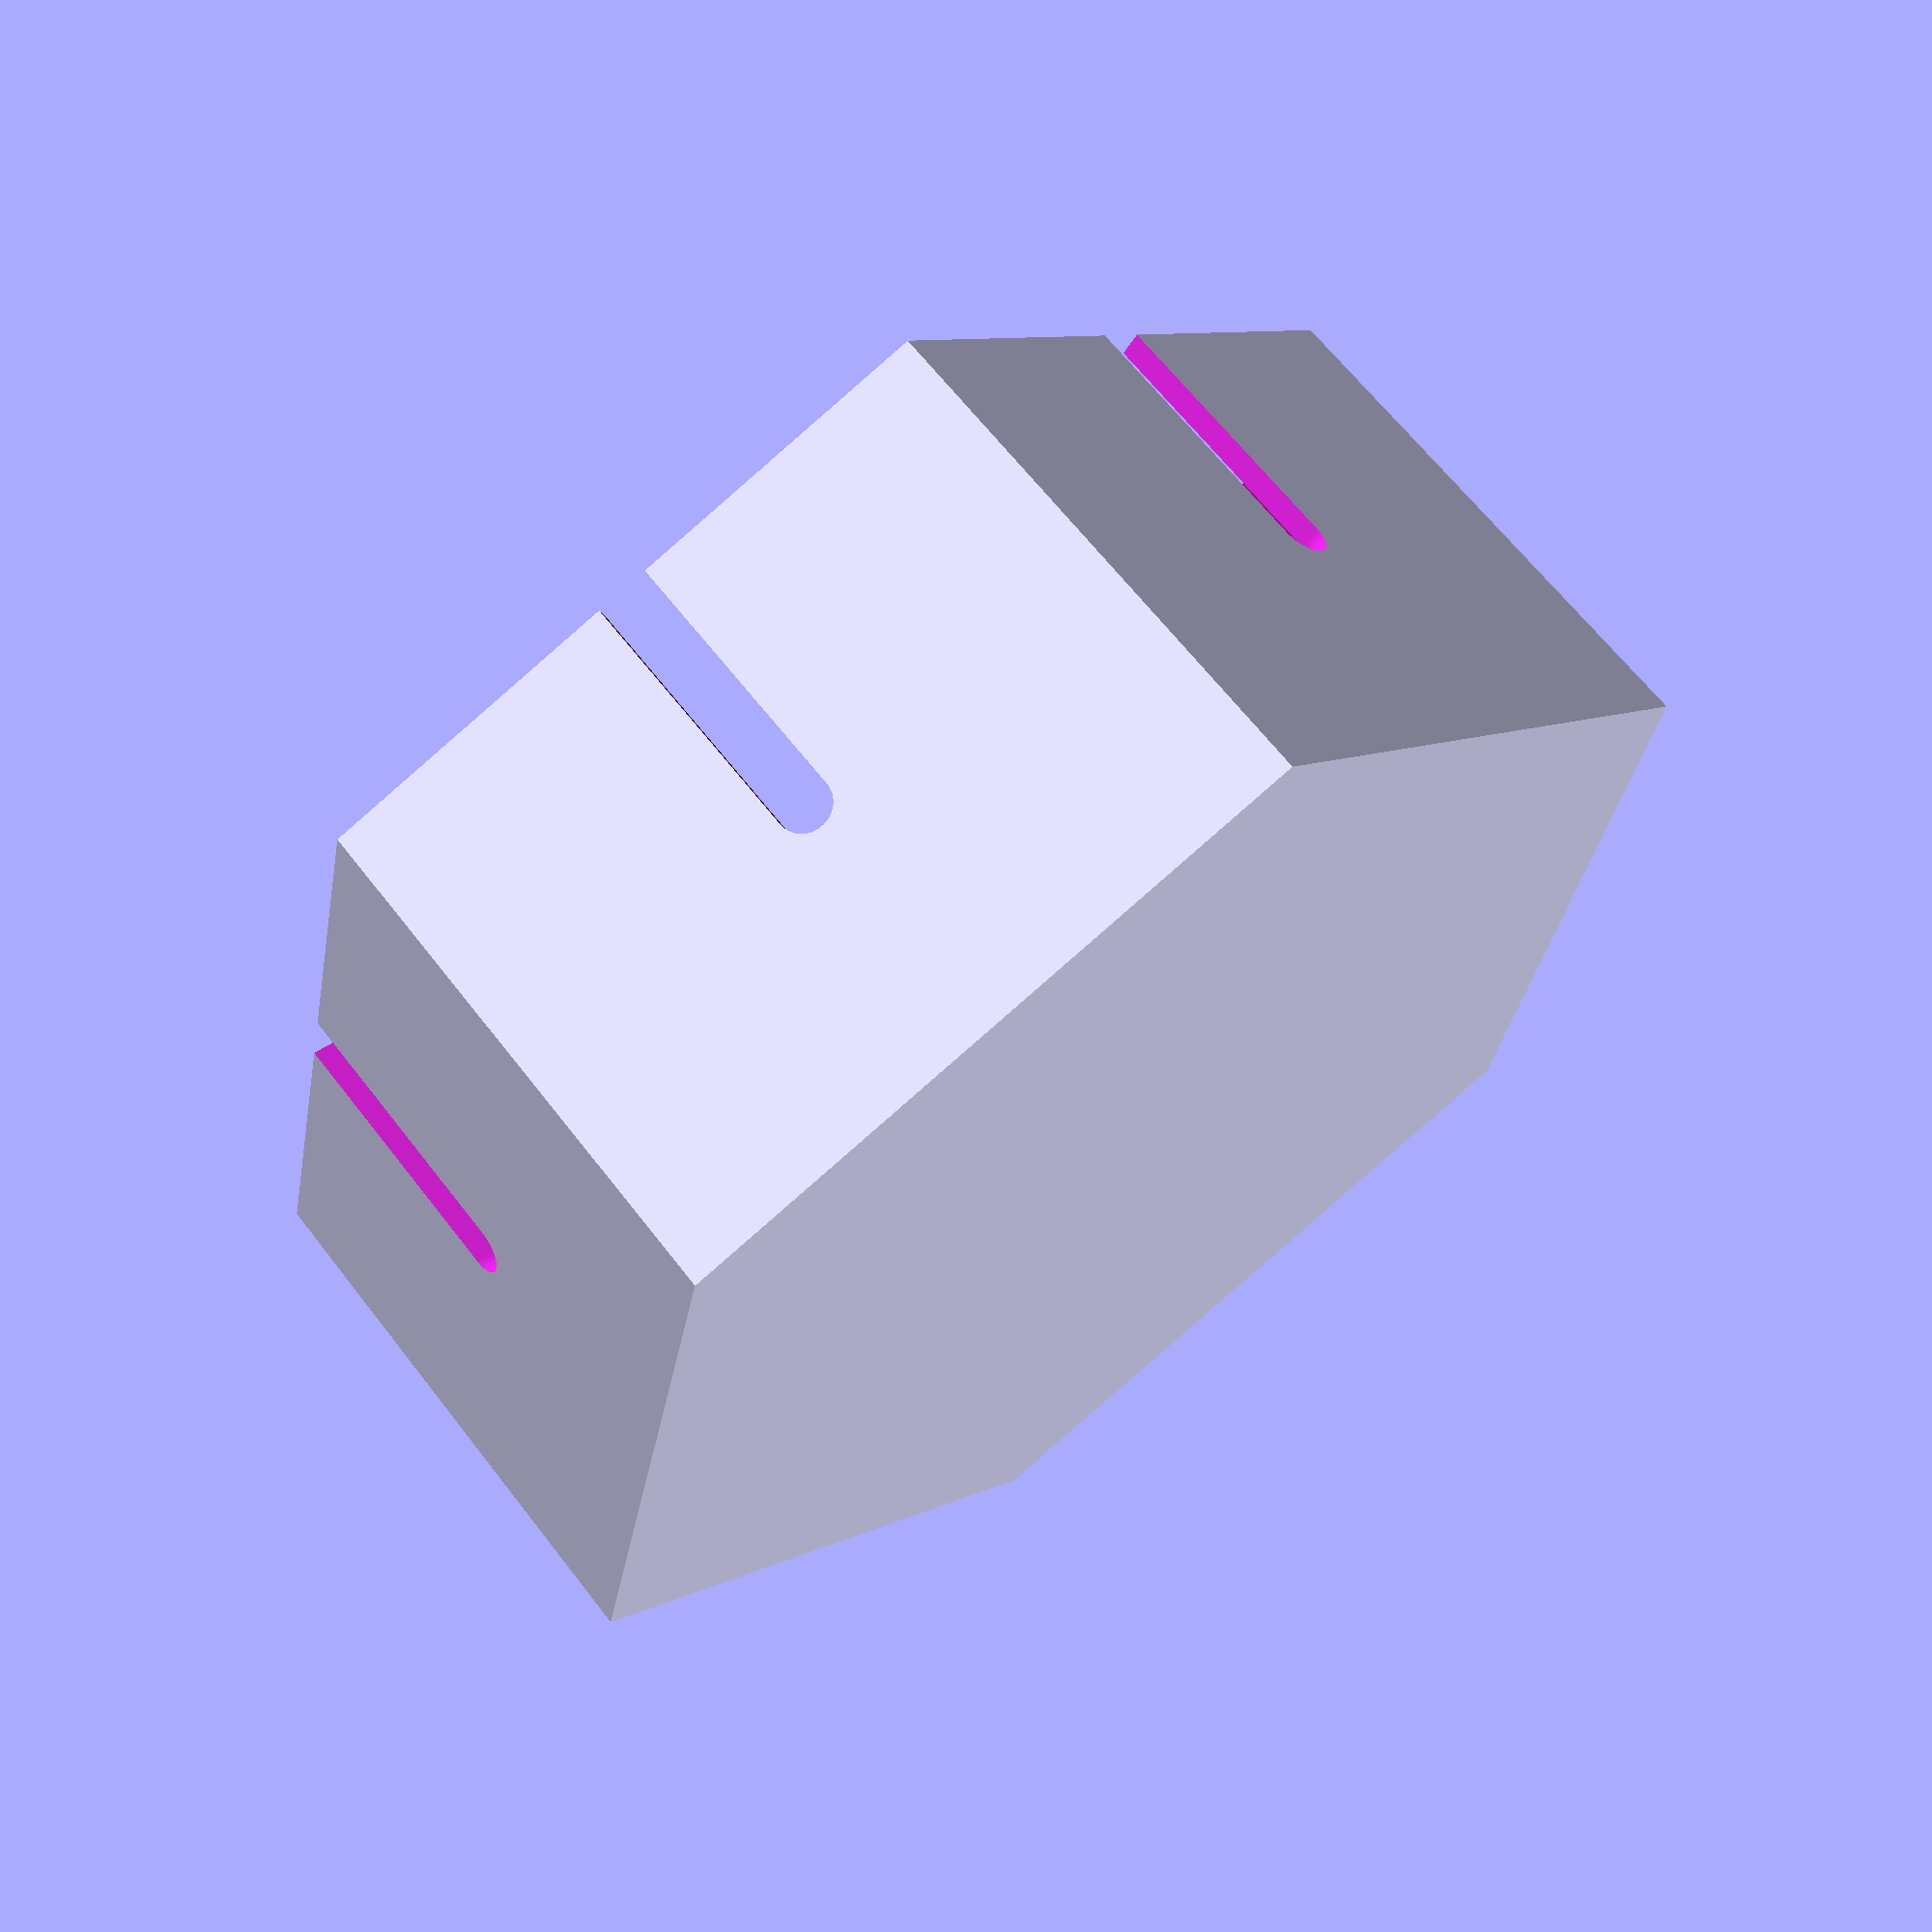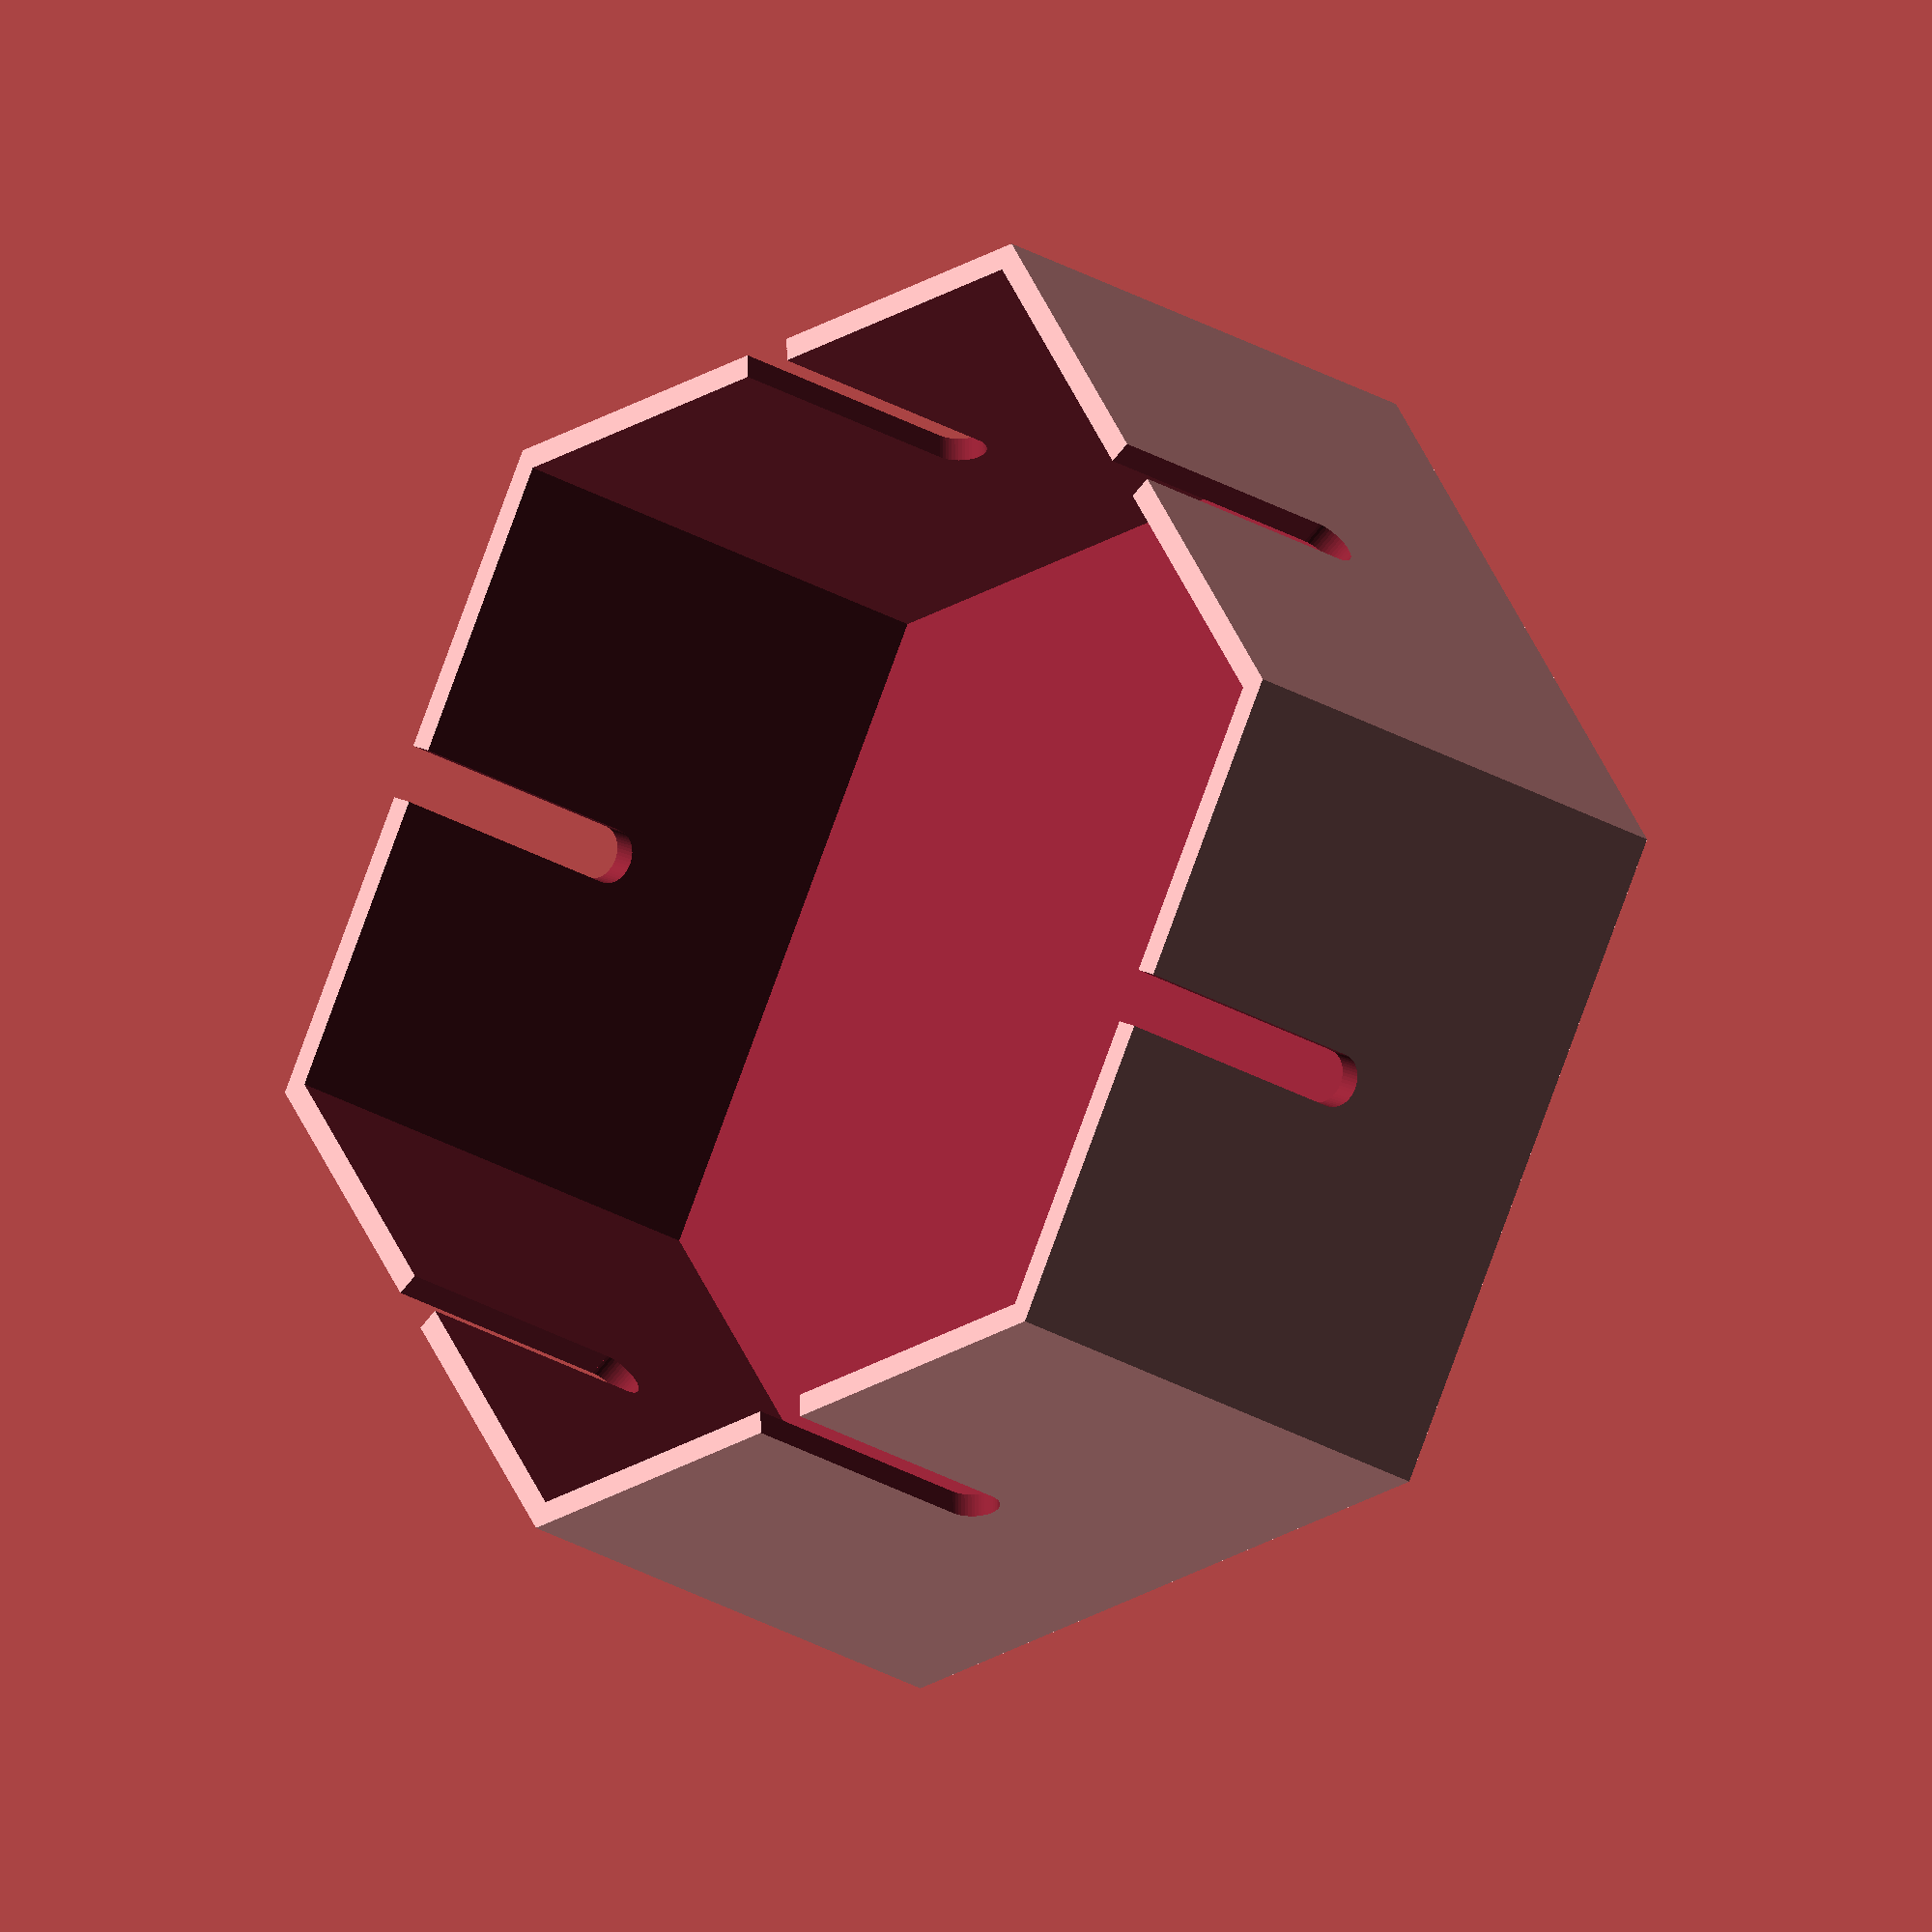
<openscad>
mode = 1; // 1 = box, 2 = lid, 3 = both
width = 50;
height = 40;
wall_thickness = 2;
face_thickness = 1;
screw_radius = 2;
notch_height = 10;

module box() {
	difference() {
		cylinder(r=width, h=height, $fn=6, center=true);
		translate([0, 0, face_thickness])
			cylinder(r=width - wall_thickness, h=height, $fn=6, center=true);
	}
}

module holes(shift=0) {
	for (i=[0:5]) {
		rotate([90, 0, 360 / 6 * i])
			translate([shift, 0, 0])
				cylinder(r=screw_radius, h=width, $fn=50);

		rotate([90, 0, 360 / 6 * i])
			translate([-screw_radius + shift, 0, 0])
				cube([screw_radius * 2, height, width]);
	}
}

module notch() {	
	difference() {
		union() {
			cube([5, wall_thickness, notch_height]);
			translate([0, -wall_thickness, 0])
				cube([5, wall_thickness, notch_height / 2]);
		}
		rotate([45, 0, 0])
			translate([0, -2.5, -1.5])
				cube([5, wall_thickness * 2, 7]);
	}
}

module lid() {
	cylinder(r=width, h=face_thickness, $fn=6, center=true);
	// Hooks
	for (i=[0:5]) {
		rotate([0, 0, 360 / 6 * (i + 0)])
			translate([width - (wall_thickness * 2), -2.5, -notch_height])
				rotate([0, 0, 90])
					notch();
					
	}
}

if (mode == 1 || mode == 3) {
	difference() {
		box();
		holes();
	}
}

if (mode == 2 || mode == 3) {
	translate([0, 0, 50])
		lid();
}
</openscad>
<views>
elev=295.5 azim=17.8 roll=142.4 proj=p view=solid
elev=24.2 azim=179.1 roll=44.5 proj=o view=wireframe
</views>
